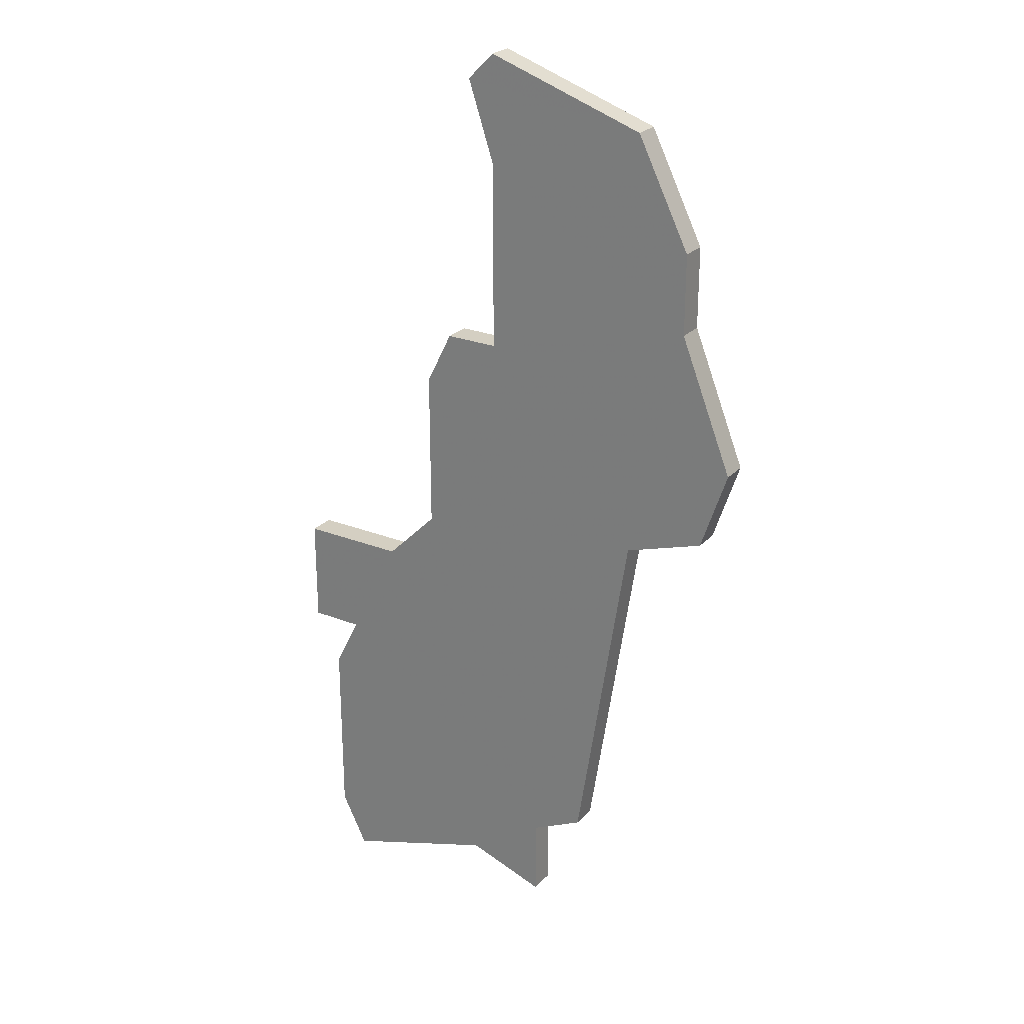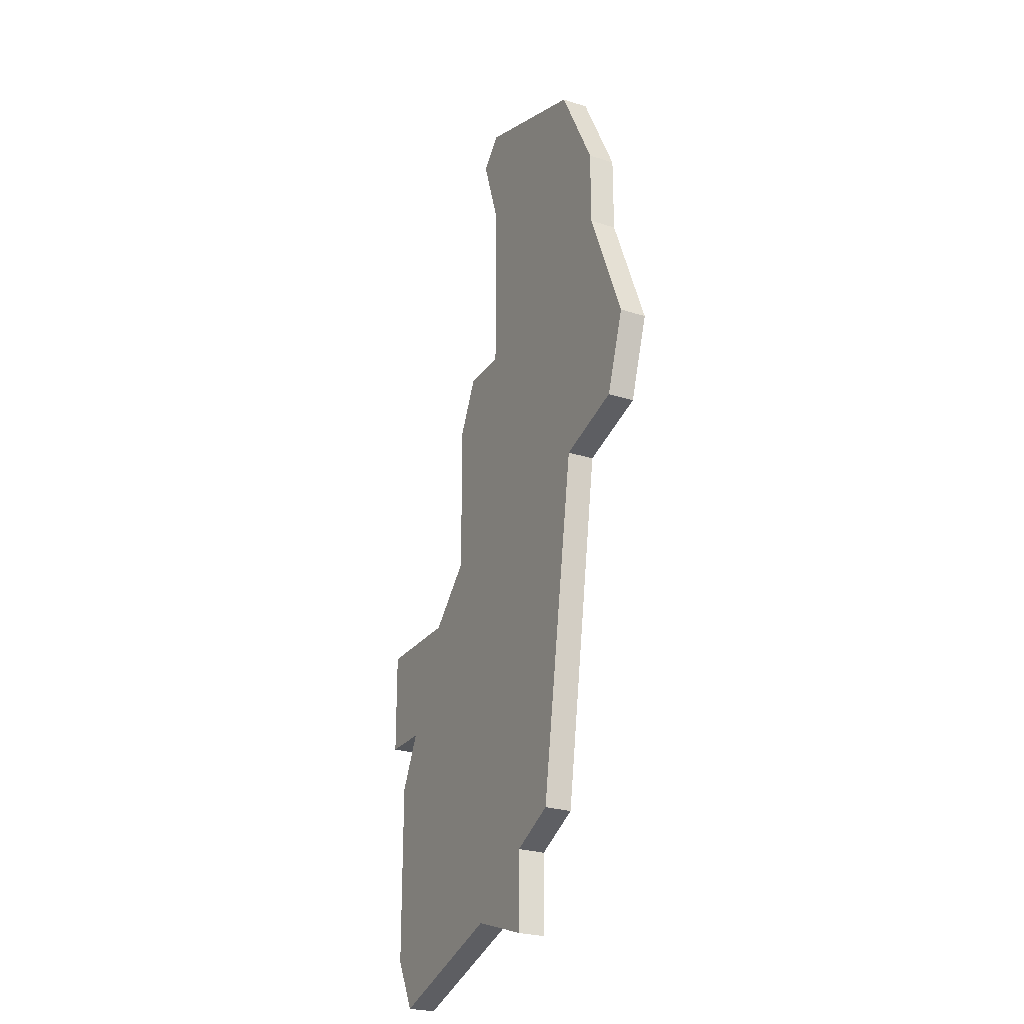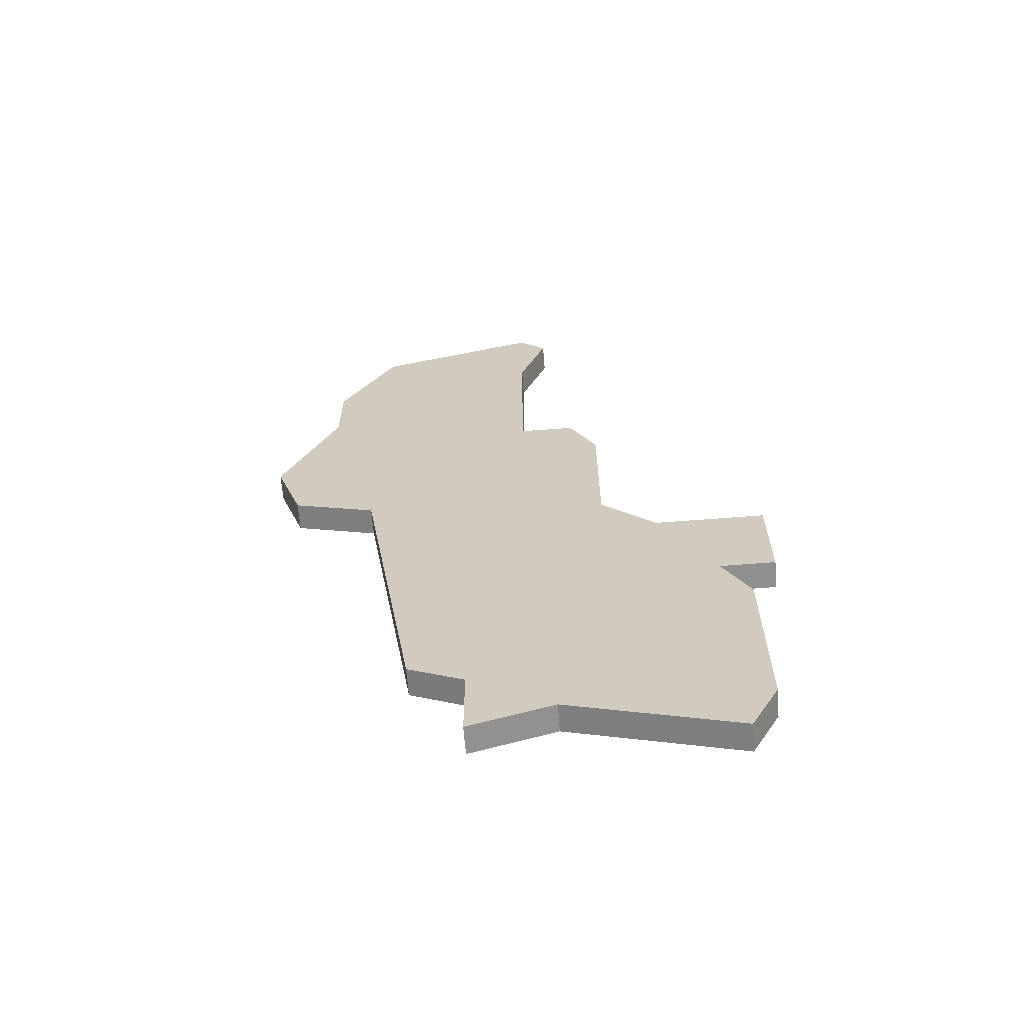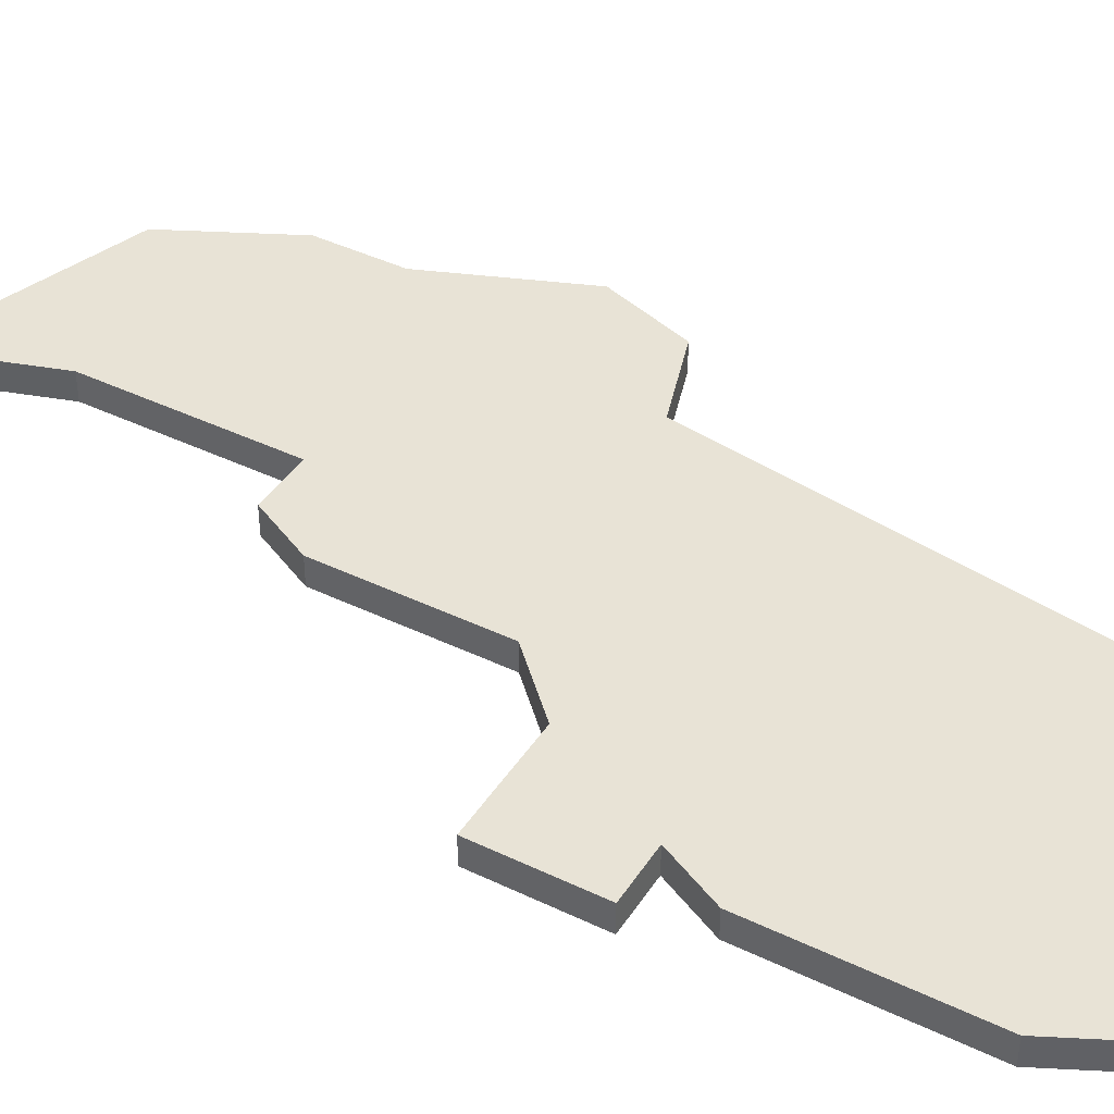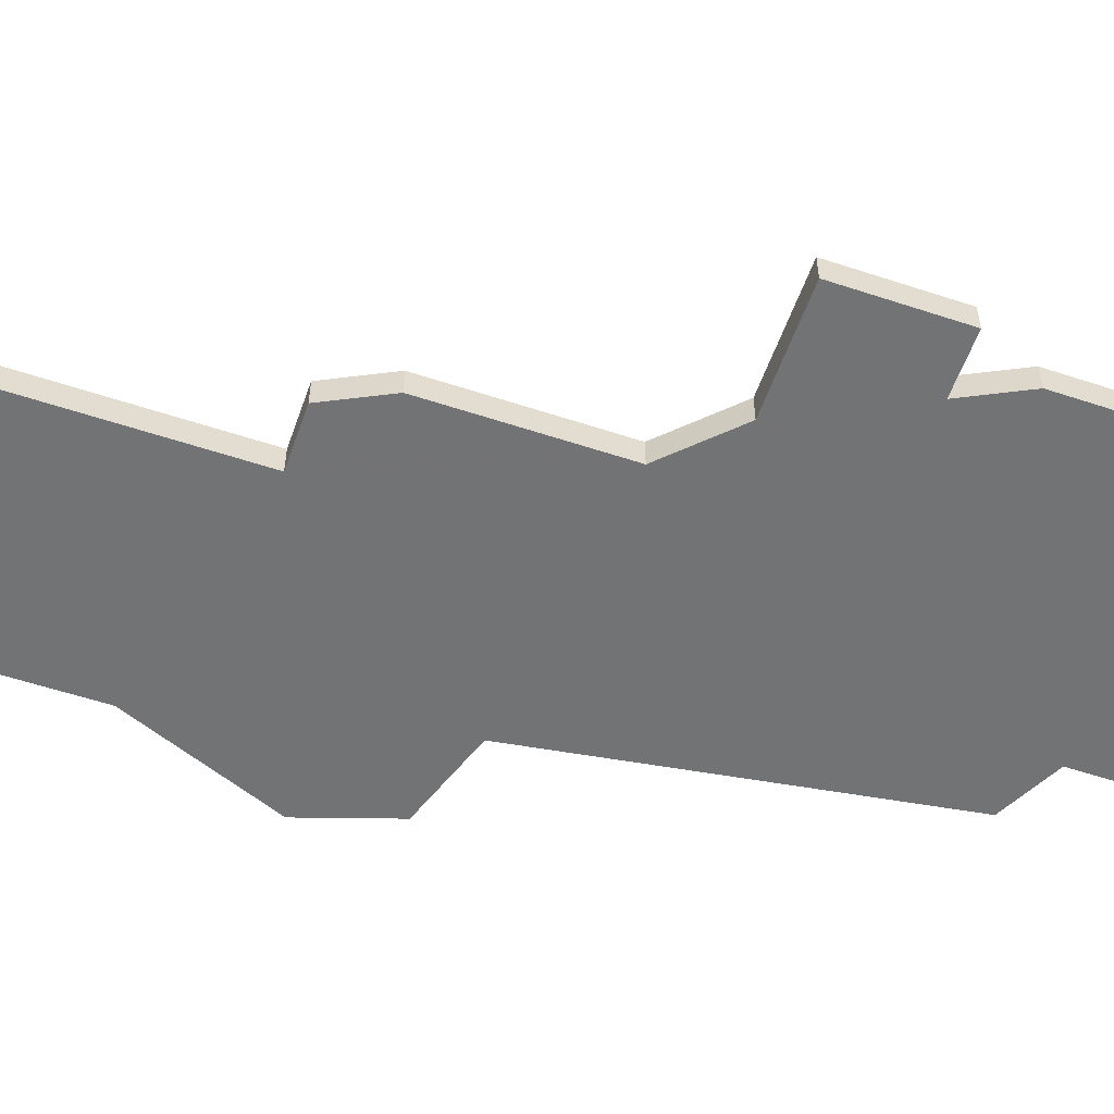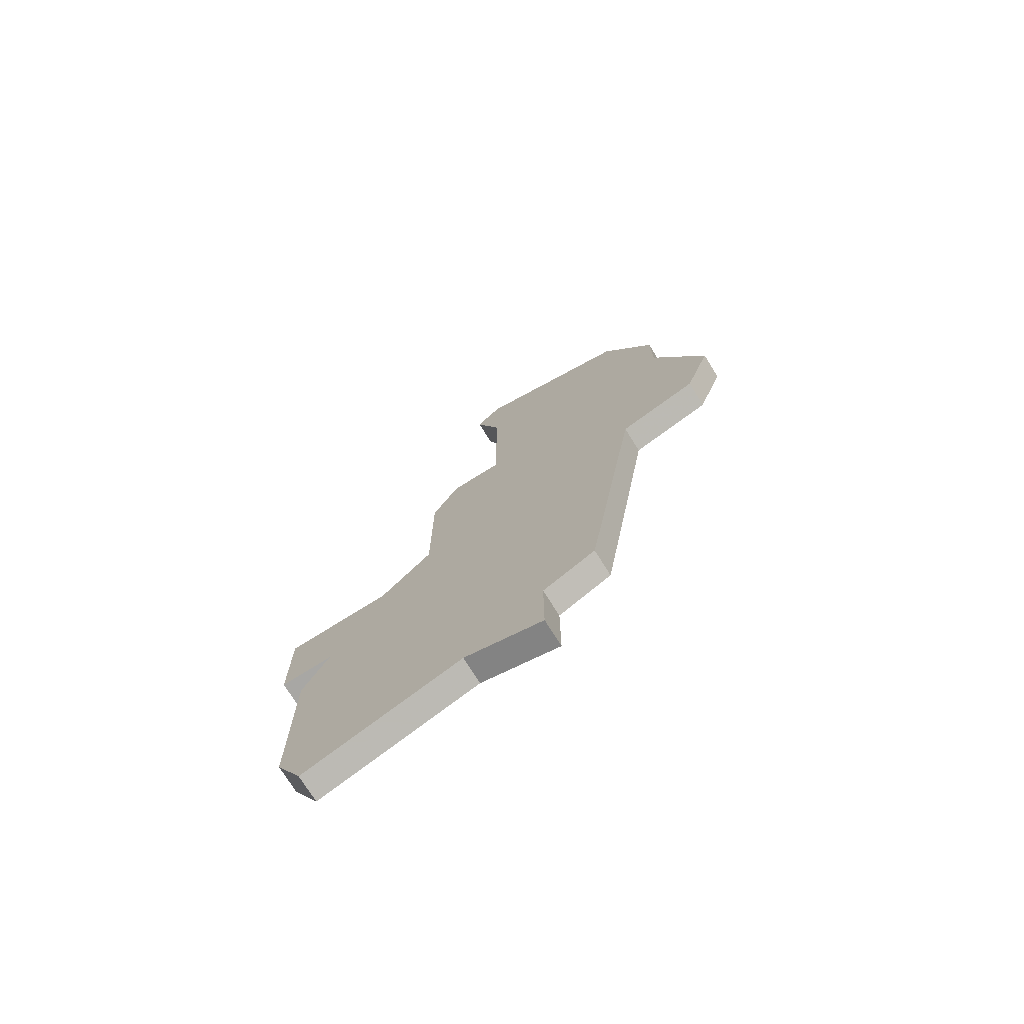
<metadata>
{"format":"obj","ext":"obj","renderer":"f3d","projection":"perspective","resolution":1024,"background":"white","views":[{"elev":25.5,"azim":32.4,"up":"+Y"},{"elev":-25.4,"azim":62.5,"up":"+Y"},{"elev":-65.3,"azim":-175.5,"up":"+Y"},{"elev":41.6,"azim":-59.8,"up":"+Z"},{"elev":-55.9,"azim":-109.2,"up":"+Z"},{"elev":-74.6,"azim":32.0,"up":"+Y"}]}
</metadata>
<code>
v 4669 -1418 0
v 4668 -1419 0
v 4669 -1422 0
v 4669 -1429 0
v 4667 -1429 0
v 4666 -1431 0
v 4666 -1437 0
v 4664 -1439 0
v 4660 -1439 0
v 4660 -1443 0
v 4662 -1443 0
v 4661 -1445 0
v 4661 -1449 0
v 4661 -1452 0
v 4662 -1454 0
v 4668 -1452 0
v 4671 -1453 0
v 4671 -1450 0
v 4673 -1449 0
v 4675 -1436 0
v 4678 -1435 0
v 4679 -1432 0
v 4677 -1427 0
v 4677 -1424 0
v 4675 -1420 0
v 4669 -1418 1
v 4668 -1419 1
v 4669 -1422 1
v 4669 -1429 1
v 4667 -1429 1
v 4666 -1431 1
v 4666 -1437 1
v 4664 -1439 1
v 4660 -1439 1
v 4660 -1443 1
v 4662 -1443 1
v 4661 -1445 1
v 4661 -1449 1
v 4661 -1452 1
v 4662 -1454 1
v 4668 -1452 1
v 4671 -1453 1
v 4671 -1450 1
v 4673 -1449 1
v 4675 -1436 1
v 4678 -1435 1
v 4679 -1432 1
v 4677 -1427 1
v 4677 -1424 1
v 4675 -1420 1
f 2 1 25
f 6 5 4
f 10 9 8
f 13 12 11
f 15 14 13
f 18 17 16
f 20 19 18
f 22 21 20
f 25 24 23
f 3 2 25
f 7 6 4
f 11 10 8
f 15 13 11
f 18 16 15
f 23 22 20
f 3 25 23
f 11 8 7
f 18 15 11
f 23 20 18
f 4 3 23
f 18 11 7
f 4 23 18
f 18 7 4
f 50 26 27
f 29 30 31
f 33 34 35
f 36 37 38
f 38 39 40
f 41 42 43
f 43 44 45
f 45 46 47
f 48 49 50
f 50 27 28
f 29 31 32
f 33 35 36
f 36 38 40
f 40 41 43
f 45 47 48
f 48 50 28
f 32 33 36
f 36 40 43
f 43 45 48
f 48 28 29
f 32 36 43
f 43 48 29
f 29 32 43
f 27 26 2
f 2 26 1
f 28 27 3
f 3 27 2
f 29 28 4
f 4 28 3
f 30 29 5
f 5 29 4
f 31 30 6
f 6 30 5
f 32 31 7
f 7 31 6
f 33 32 8
f 8 32 7
f 34 33 9
f 9 33 8
f 35 34 10
f 10 34 9
f 36 35 11
f 11 35 10
f 37 36 12
f 12 36 11
f 38 37 13
f 13 37 12
f 39 38 14
f 14 38 13
f 40 39 15
f 15 39 14
f 41 40 16
f 16 40 15
f 42 41 17
f 17 41 16
f 43 42 18
f 18 42 17
f 44 43 19
f 19 43 18
f 45 44 20
f 20 44 19
f 46 45 21
f 21 45 20
f 47 46 22
f 22 46 21
f 48 47 23
f 23 47 22
f 49 48 24
f 24 48 23
f 26 50 1
f 1 50 25
f 50 49 25
f 25 49 24

</code>
